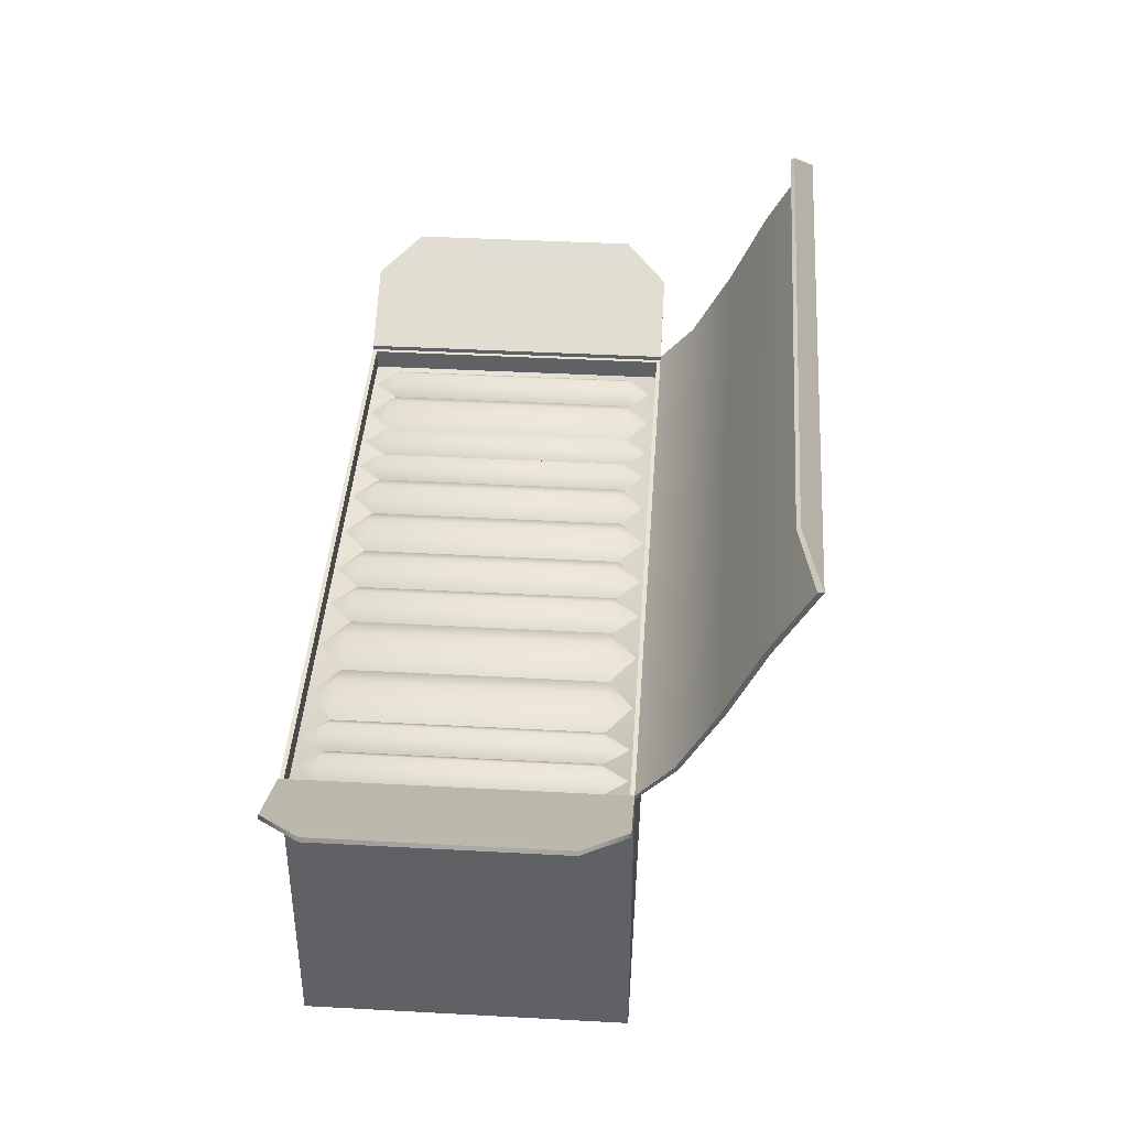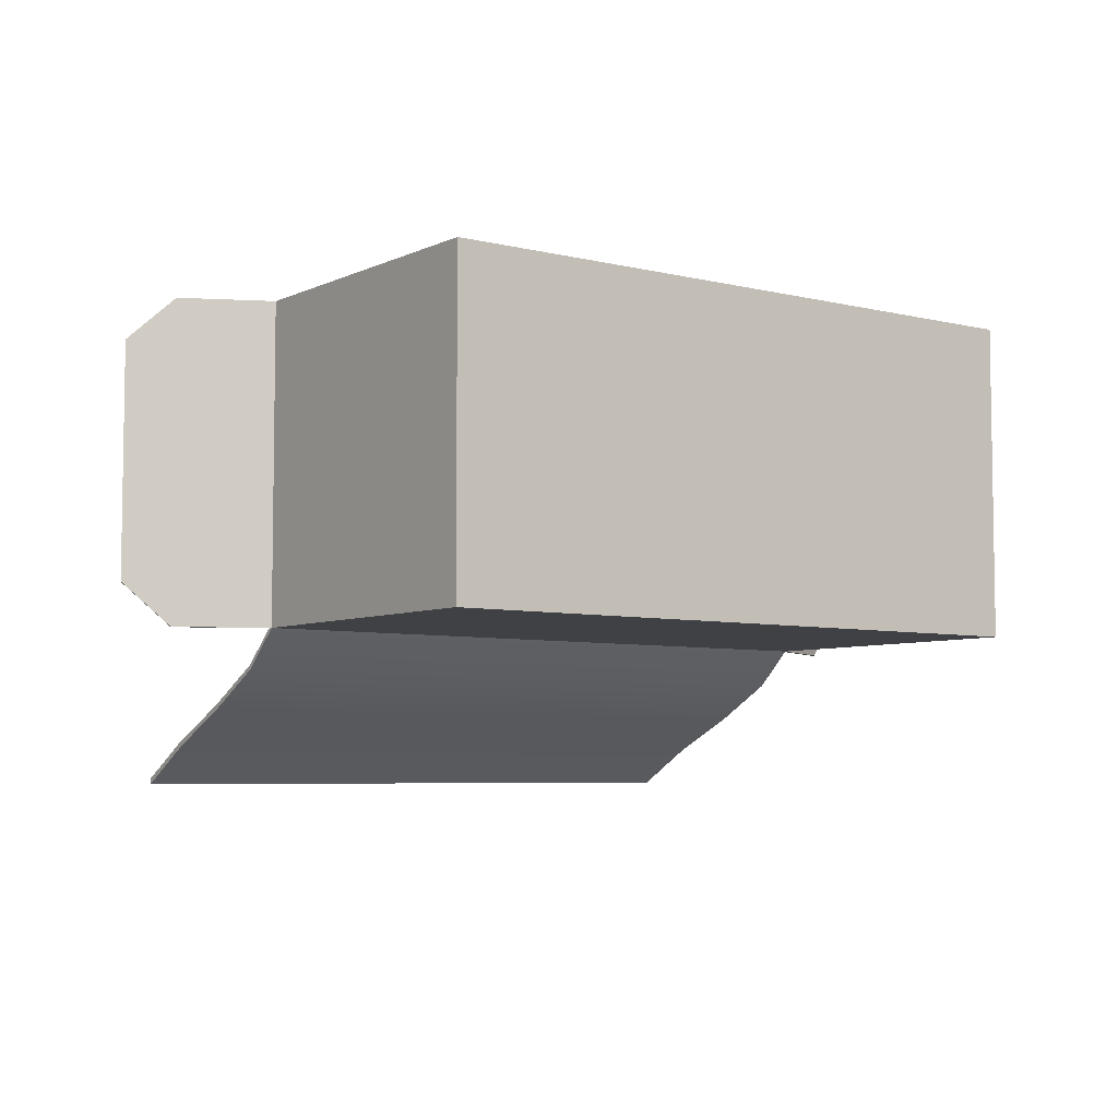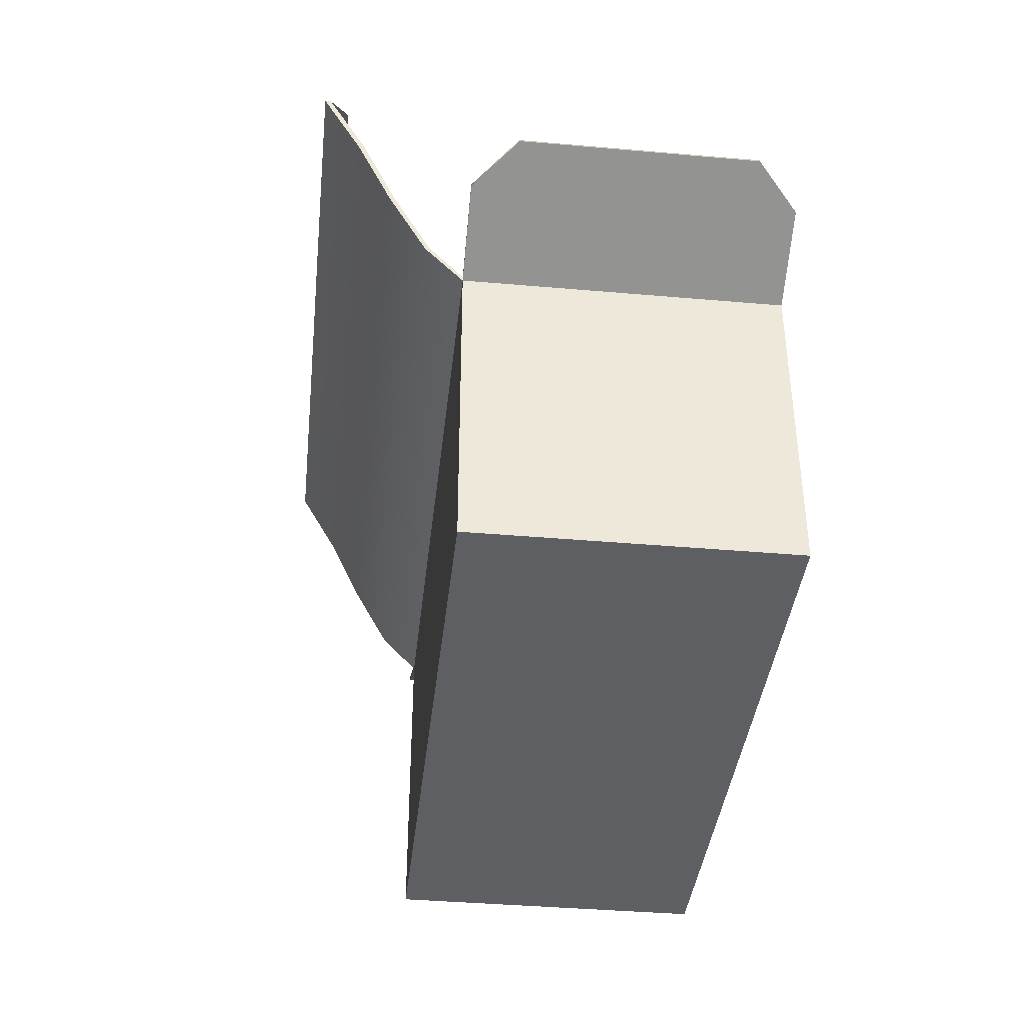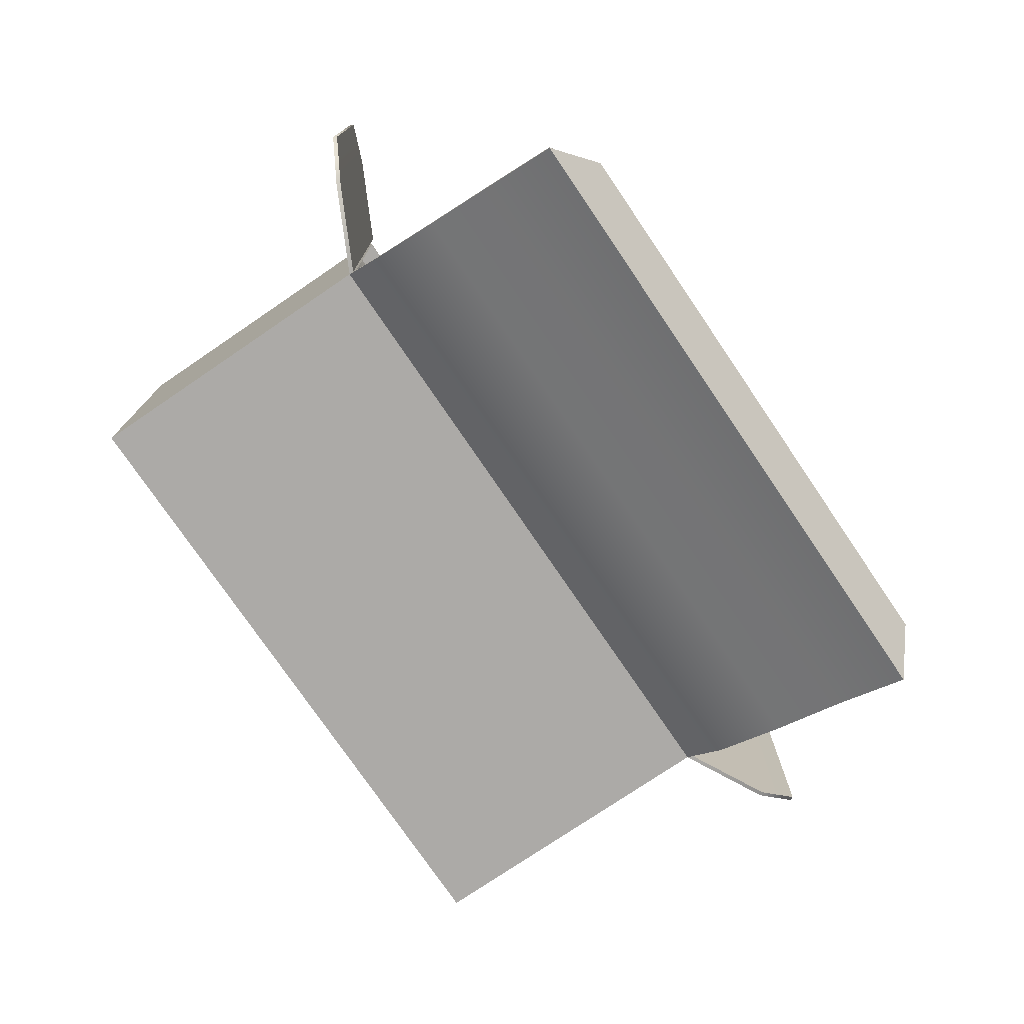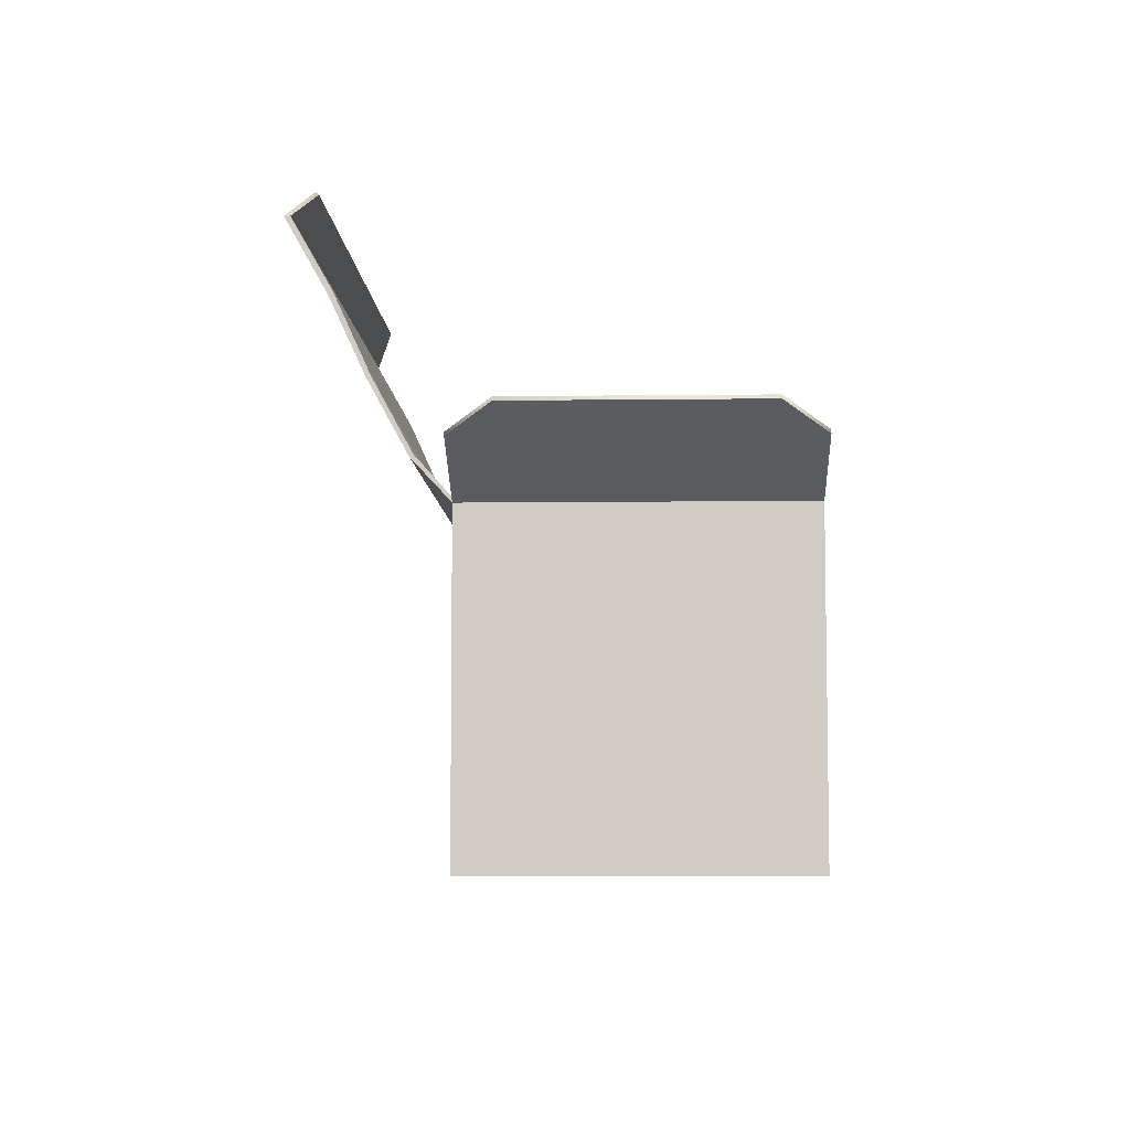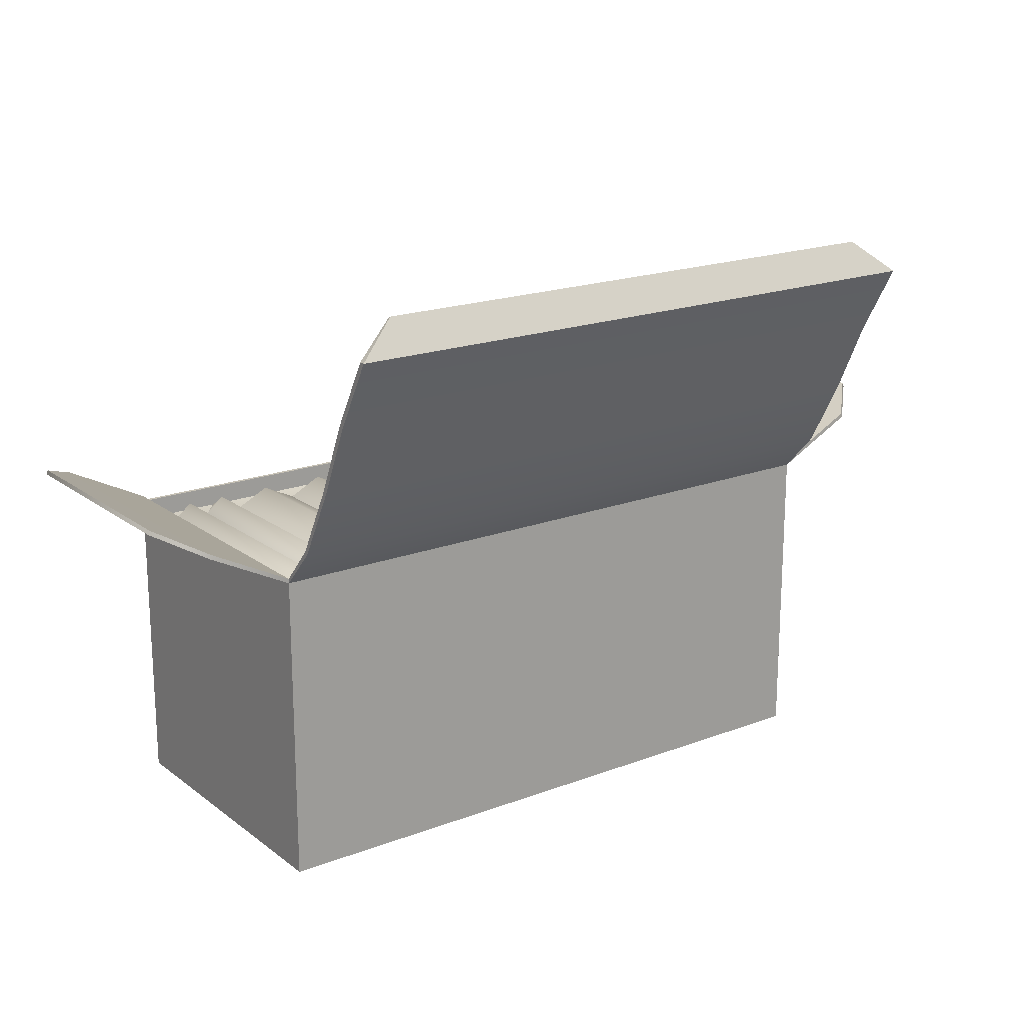
<metadata>
{"format":"obj","ext":"obj","renderer":"f3d","projection":"perspective","resolution":1024,"background":"white","views":[{"elev":41.0,"azim":93.8,"up":"+Y"},{"elev":-5.7,"azim":-36.4,"up":"+Z"},{"elev":-39.6,"azim":-96.2,"up":"+Y"},{"elev":-76.1,"azim":124.2,"up":"+Z"},{"elev":-6.7,"azim":-87.9,"up":"+Y"},{"elev":18.8,"azim":144.2,"up":"+Y"}]}
</metadata>
<code>
o ammo_box_mp_5
v -0.1 0.09725 -0.04745
v -0.1013 0 0.04875
v -0.1 0.09725 0.04745
v -0.1013 -0 -0.04875
v 0.1 0.09725 -0.04745
v 0.1013 -0 -0.04875
v 0.1 0.09725 0.04745
v 0.1013 0 0.04875
v 0.1273 0.1105 -0.04875
v 0.1273 0.1105 0.04875
v -0.1273 0.1105 -0.04875
v -0.1273 0.1105 0.04875
v -0.1013 0.175 -0.09439
v 0.1013 0.175 -0.09439
v 0.1403 0.117 -0.03575
v 0.1403 0.117 0.03575
v -0.1403 0.117 0.03575
v -0.1403 0.117 -0.03575
v -0.08837 0.1851 -0.08795
v 0.08837 0.1851 -0.08795
v 0.1013 0.09866 0.04875
v 0.1397 0.1182 0.03575
v 0.1267 0.1117 0.04875
v 0.1267 0.1117 -0.04875
v 0.1397 0.1182 -0.03575
v -0.1013 0.09866 -0.04875
v 0.1013 0.09866 -0.04875
v -0.1013 0.09866 0.04875
v -0.1397 0.1182 -0.03575
v -0.1267 0.1117 -0.04875
v -0.1267 0.1117 0.04875
v -0.1397 0.1182 0.03575
v 0.08837 0.1844 -0.08686
v 0.1013 0.175 -0.0926
v -0.1013 0.175 -0.0926
v -0.08837 0.1844 -0.08686
v -0.1013 0.1311 -0.07199
v 0.1013 0.1311 -0.07199
v -0.1013 0.1316 -0.07068
v 0.1013 0.1316 -0.07068
v -0.1013 0.1097 -0.0603
v -0.1013 0.1103 -0.05919
v 0.1013 0.1097 -0.0603
v 0.1013 0.1103 -0.05919
v 0.1013 0.1536 -0.08239
v 0.1013 0.1542 -0.08093
v -0.1013 0.1536 -0.08239
v -0.1013 0.1542 -0.08093
v -0.1013 0.09725 0.04875
v -0.1013 0.09725 -0.04875
v 0.1013 0.09725 -0.04875
v 0.1013 0.09725 0.04875
v -0.1 0.09075 0.04745
v -0.1 0.09075 -0.04745
v 0.1 0.09075 -0.04745
v 0.1 0.09075 0.04745
v -0.1 0.091 -0.04745
v -0.1 0.091 0.04745
v 0.1 0.091 -0.04745
v 0.1 0.091 0.04745
v -0.09751 0.091 0.03918
v -0.09751 0.091 -0.03918
v 0.0949 0.091 -0.03918
v 0.0949 0.091 0.03918
v -0.0832 0.091 0.03918
v -0.0832 0.091 -0.03918
v -0.065 0.091 0.03918
v -0.065 0.091 -0.03918
v -0.05201 0.091 0.03918
v -0.05201 0.091 -0.03918
v -0.03901 0.091 0.03918
v -0.03901 0.091 -0.03918
v -0.02211 0.091 0.03918
v -0.02211 0.091 -0.03918
v -0.003908 0.091 0.03918
v -0.003908 0.091 -0.03918
v 0.01299 0.091 0.03918
v 0.01299 0.091 -0.03918
v 0.02859 0.091 0.03918
v 0.02859 0.091 -0.03918
v 0.04939 0.091 0.03918
v 0.04939 0.091 -0.03918
v 0.07019 0.091 0.03918
v 0.07019 0.091 -0.03918
v 0.08264 0.091 0.03918
v 0.08264 0.091 -0.03918
v -0.08971 0.091 0.04652
v -0.07411 0.091 0.04652
v -0.05851 0.091 0.04652
v -0.0455 0.091 0.04652
v -0.0299 0.091 0.04652
v -0.013 0.091 0.04652
v 0.005197 0.091 0.04652
v 0.02079 0.091 0.04652
v 0.03899 0.091 0.04652
v 0.0598 0.091 0.04652
v 0.0767 0.091 0.04652
v 0.08877 0.091 0.0453
v -0.08971 0.091 -0.0453
v -0.07411 0.091 -0.0453
v -0.05851 0.091 -0.0453
v -0.0455 0.091 -0.0453
v -0.0299 0.091 -0.0453
v -0.013 0.091 -0.04652
v 0.005197 0.091 -0.04652
v 0.02079 0.091 -0.04652
v 0.03899 0.091 -0.04652
v 0.0598 0.091 -0.04652
v 0.0767 0.091 -0.04652
v 0.08877 0.091 -0.04652
v -0.08971 0.0962 0.03918
v -0.08971 0.0962 -0.03918
v -0.07411 0.0962 0.03918
v -0.07411 0.0962 -0.03918
v -0.05851 0.0962 0.03918
v -0.05851 0.0962 -0.03918
v -0.0455 0.0962 0.03918
v -0.0455 0.0962 -0.03918
v -0.0299 0.0962 0.03918
v -0.0299 0.0962 -0.03918
v -0.013 0.0962 0.03918
v -0.013 0.0962 -0.03918
v 0.005197 0.0962 0.03918
v 0.005197 0.0962 -0.03918
v 0.02079 0.0962 0.03918
v 0.02079 0.0962 -0.03918
v 0.03899 0.0962 0.03918
v 0.03899 0.0962 -0.03918
v 0.0598 0.0962 0.03918
v 0.0598 0.0962 -0.03918
v 0.0767 0.0962 0.03918
v 0.0767 0.0962 -0.03918
v 0.08877 0.0962 0.03918
v 0.08877 0.0962 -0.03918
f 4 2 49 50
f 6 4 50 51
f 6 51 52 8
f 2 8 52 49
f 4 6 8 2
f 10 16 22 23
f 49 50 26 28
f 14 20 33 34
f 45 14 34 46
f 17 12 31 32
f 52 10 23 21
f 24 23 22 25
f 27 21 23 24
f 15 9 24 25
f 9 51 27 24
f 16 15 25 22
f 51 52 21 27
f 48 46 34 35
f 50 51 27 26
f 41 50 26 42
f 31 30 29 32
f 28 26 30 31
f 50 11 30 26
f 11 18 29 30
f 18 17 32 29
f 12 49 28 31
f 35 34 33 36
f 19 13 35 36
f 20 19 36 33
f 20 14 13 19
f 47 13 14 45
f 49 12 17 18 11 50
f 51 9 15 16 10 52
f 41 37 38 43
f 47 37 39 48
f 42 44 40 39
f 43 38 40 44
f 51 43 44 27
f 26 27 44 42
f 50 41 43 51
f 37 41 42 39
f 13 47 48 35
f 37 47 45 38
f 39 40 46 48
f 38 45 46 40
f 7 56 53 3
f 1 50 49 3
f 7 52 51 5
f 3 49 52 7
f 5 51 50 1
f 3 53 54 1
f 1 54 55 5
f 5 55 56 7
f 60 59 57 58
f 63 110 134
f 97 85 131
f 96 83 129
f 95 81 127
f 94 79 125
f 93 77 123
f 92 75 121
f 91 73 119
f 90 71 117
f 89 69 115
f 88 67 113
f 87 65 111
f 86 109 132
f 84 108 130
f 82 107 128
f 80 106 126
f 78 105 124
f 76 104 122
f 74 103 120
f 72 102 118
f 70 101 116
f 68 100 114
f 66 99 112
f 98 133 85
f 62 112 99
f 66 114 100
f 68 116 101
f 70 118 102
f 72 120 103
f 74 122 104
f 76 124 105
f 78 126 106
f 80 128 107
f 82 130 108
f 86 85 133 134
f 84 132 109
f 87 111 61
f 88 113 65
f 112 111 65 66
f 89 115 67
f 114 113 67 68
f 90 117 69
f 68 67 115 116
f 91 119 71
f 116 115 69 70
f 92 121 73
f 120 119 73 74
f 93 123 75
f 122 121 75 76
f 94 125 77
f 124 123 77 78
f 95 127 79
f 126 125 79 80
f 96 129 81
f 128 127 81 82
f 130 129 83 84
f 97 131 83
f 84 83 131 132
f 82 81 129 130
f 80 79 127 128
f 78 77 125 126
f 76 75 123 124
f 74 73 121 122
f 118 117 71 72
f 72 71 119 120
f 70 69 117 118
f 66 65 113 114
f 62 61 111 112
f 64 133 98
f 86 134 110
f 132 131 85 86
f 134 133 64 63

</code>
